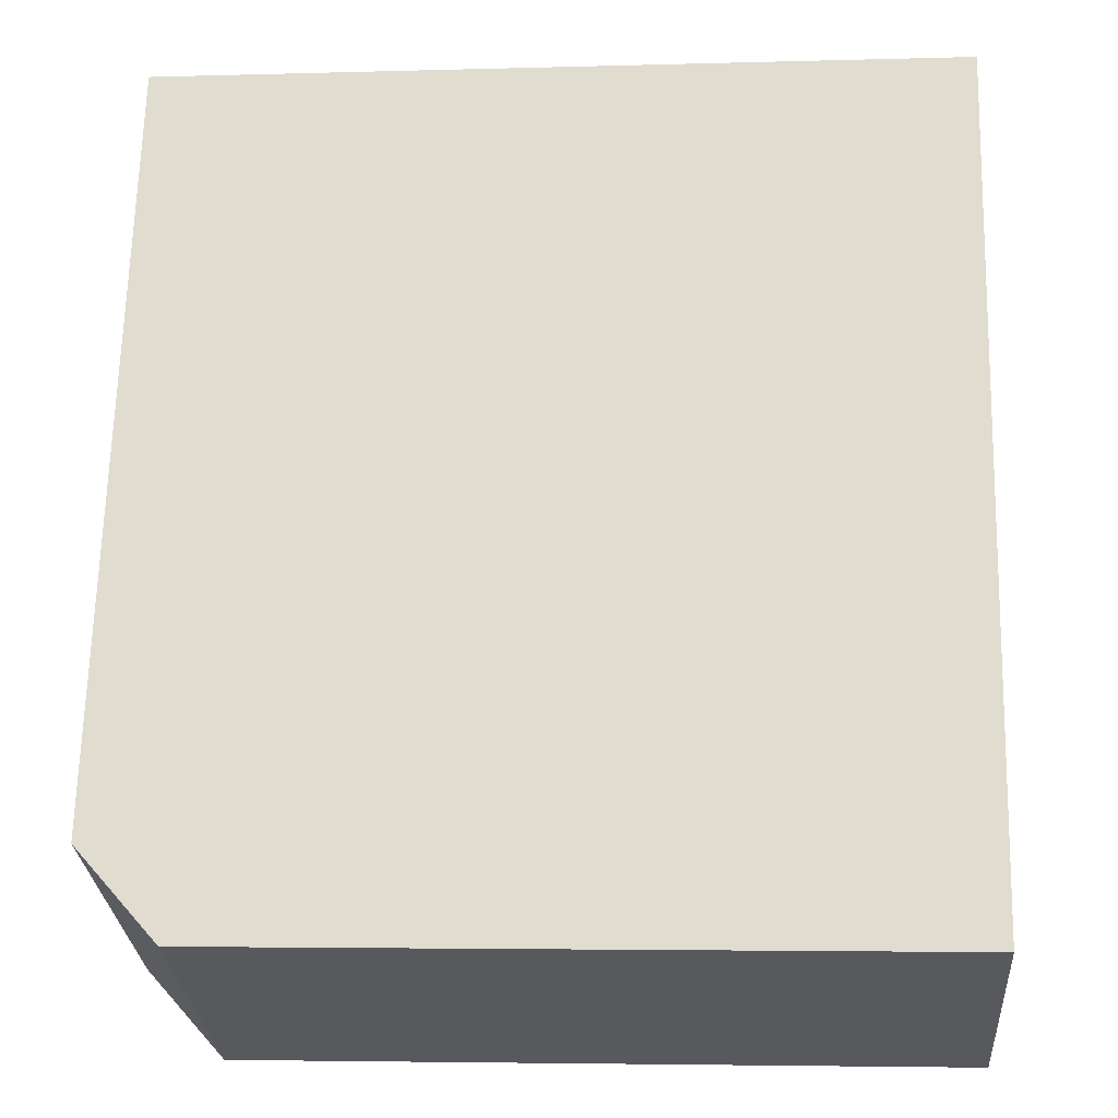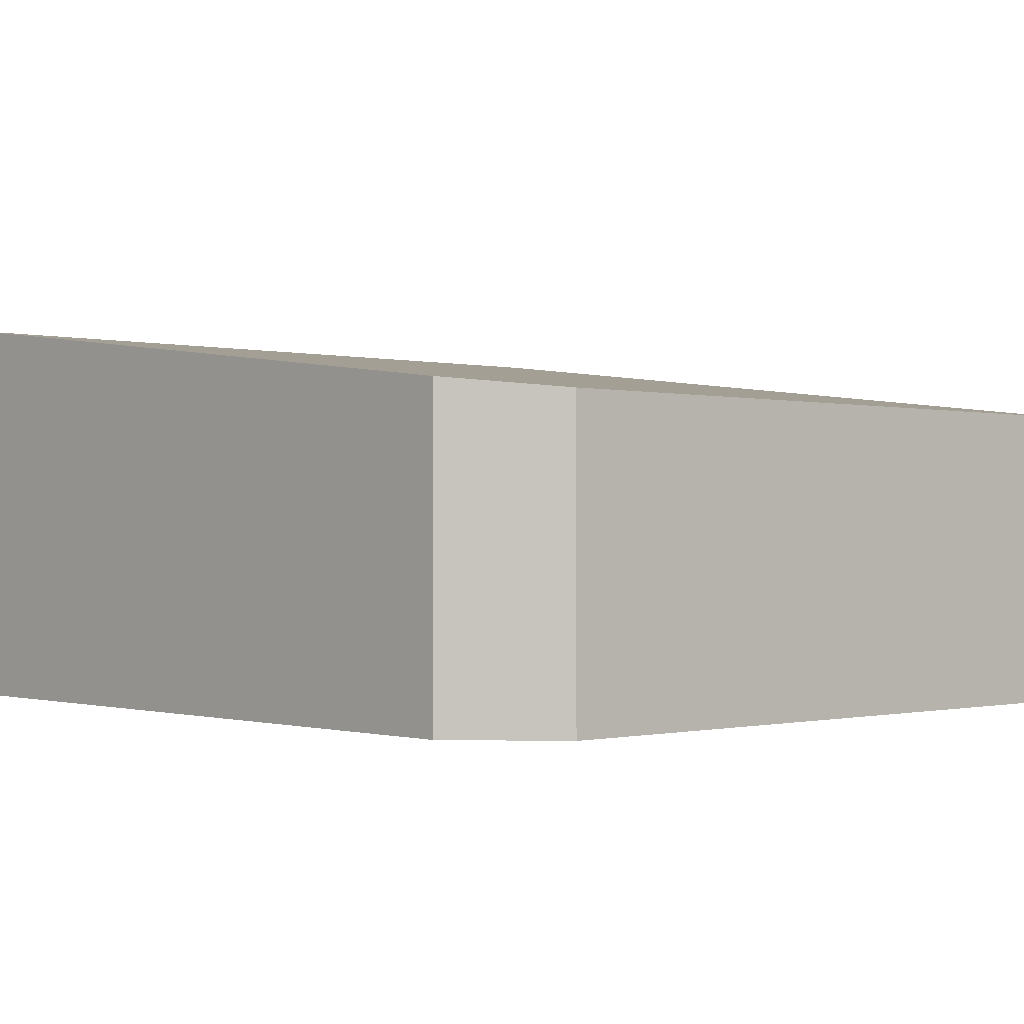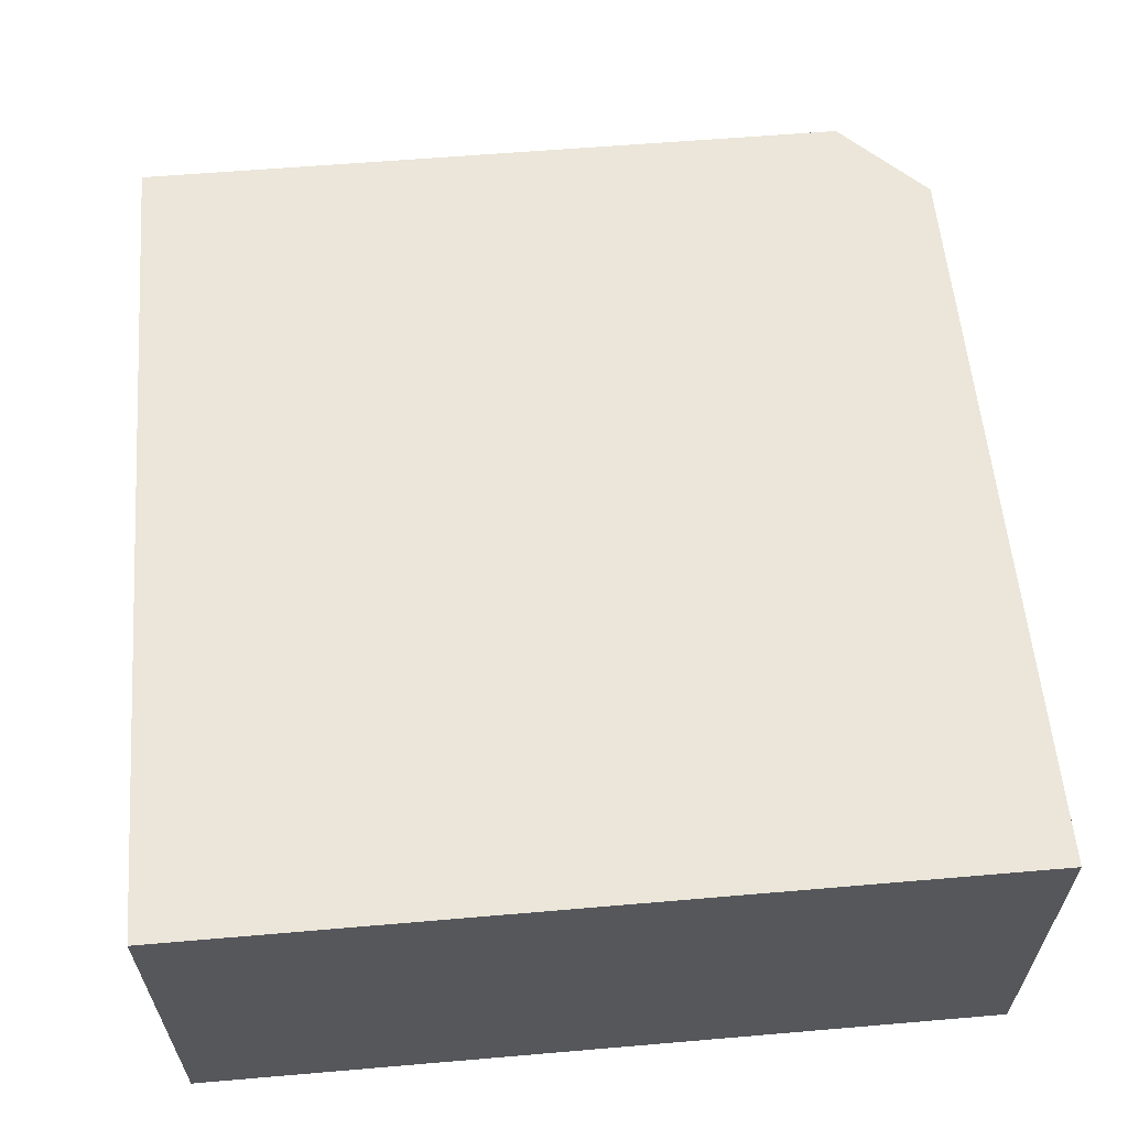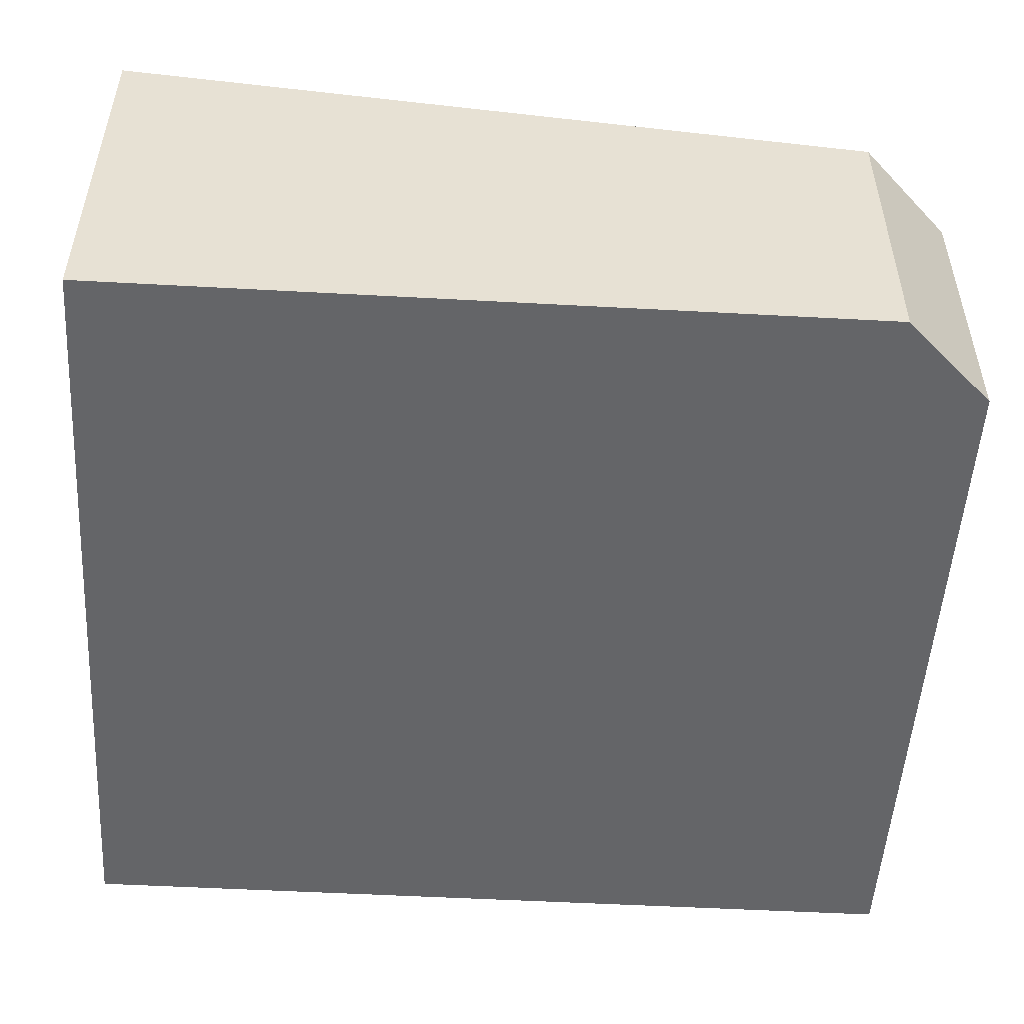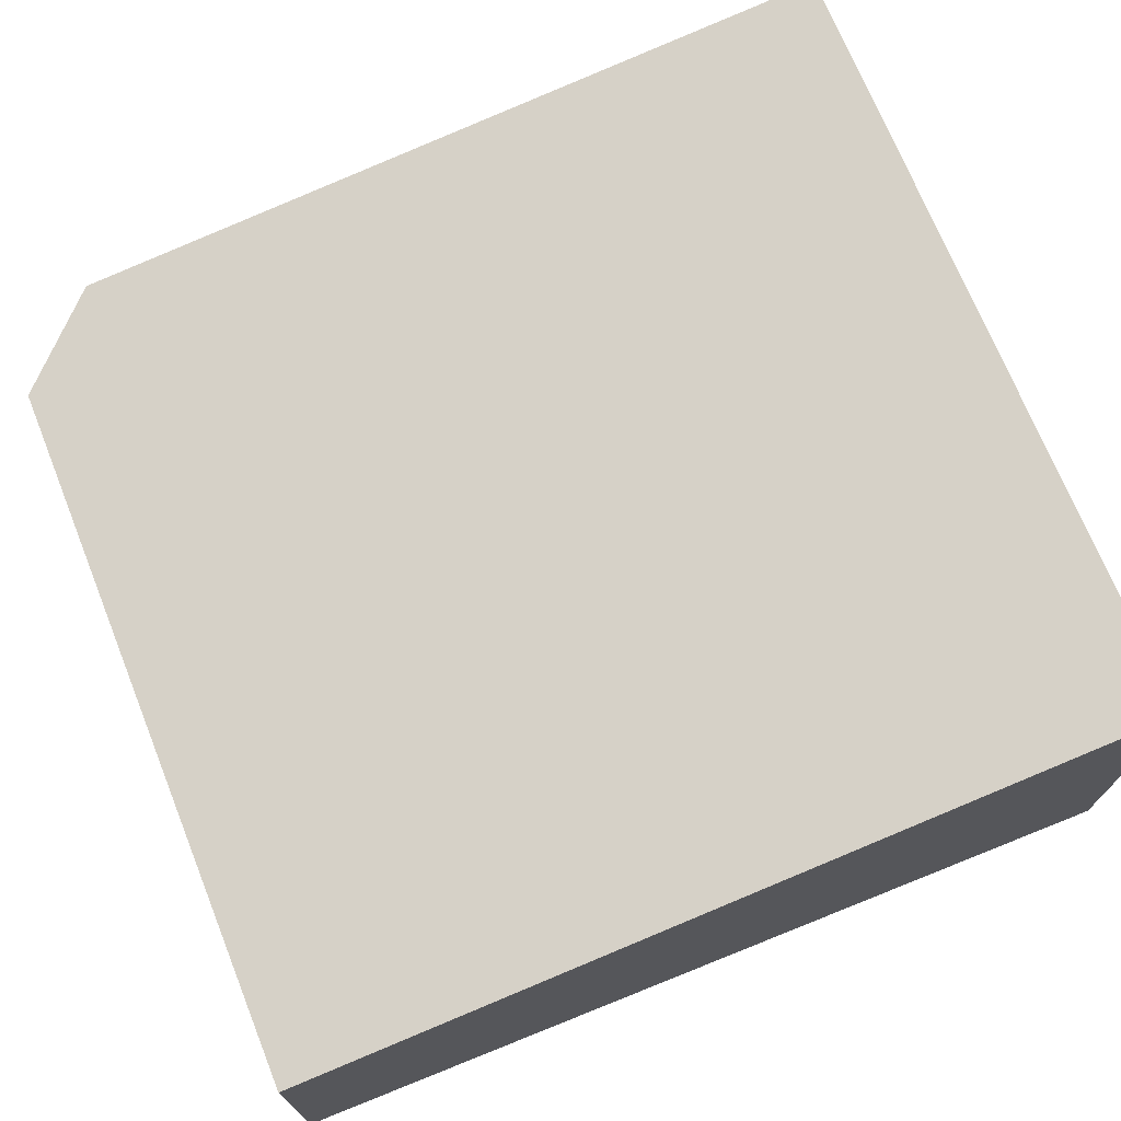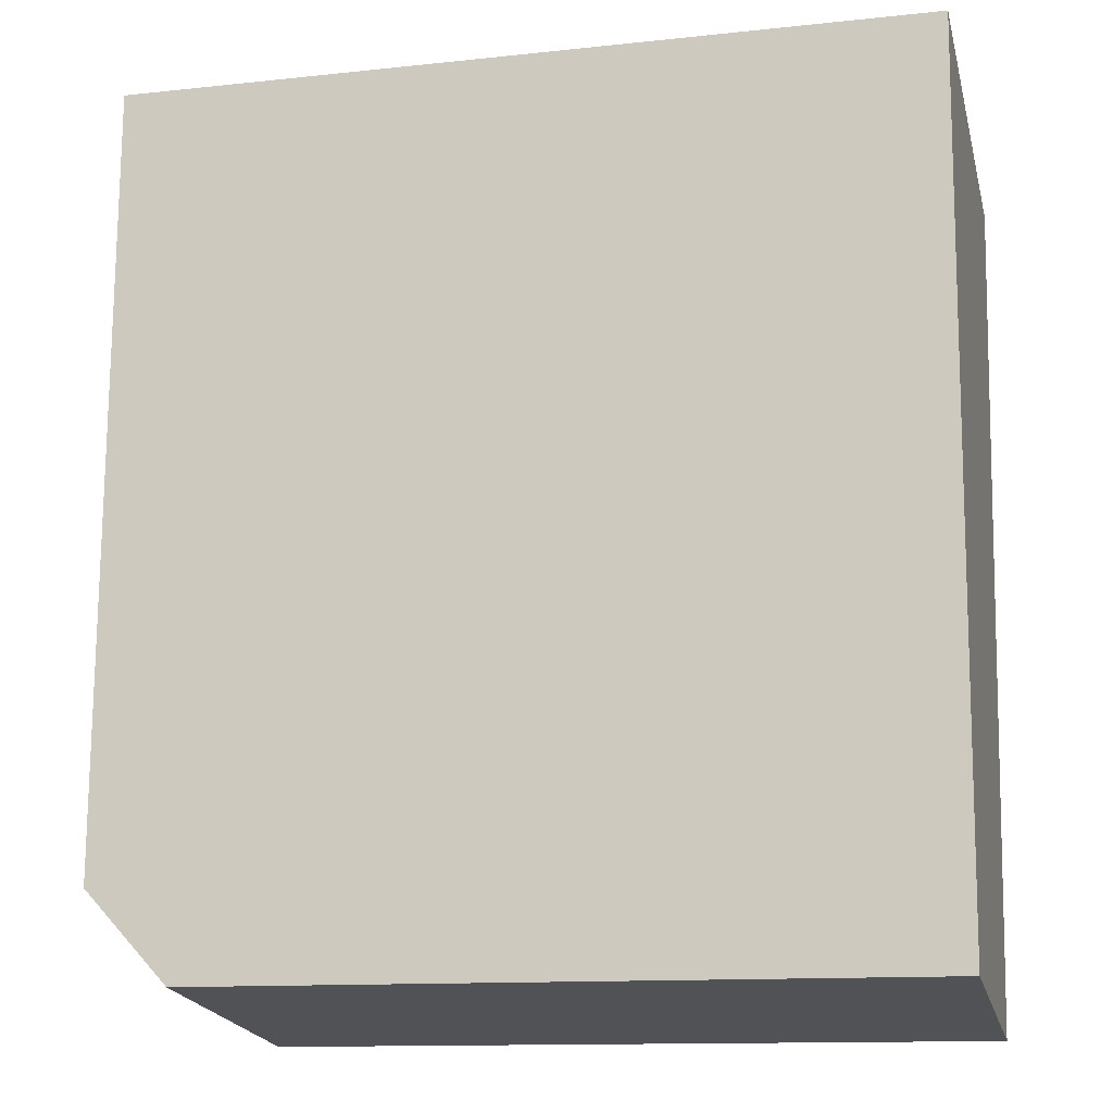
<metadata>
{"format":"obj","ext":"obj","renderer":"f3d","projection":"perspective","resolution":1024,"background":"white","views":[{"elev":-29.2,"azim":-175.8,"up":"+Z"},{"elev":-0.6,"azim":135.6,"up":"+Y"},{"elev":62.1,"azim":-6.7,"up":"+Y"},{"elev":-51.5,"azim":84.6,"up":"+Y"},{"elev":72.0,"azim":-113.8,"up":"+Y"},{"elev":-21.0,"azim":-166.5,"up":"+Z"}]}
</metadata>
<code>
v  0 3.273 2.004e-16
v  6.089 2.458 -6.831
v  0.245 2.455 -7.033
v  6.749 2.543 -6.078
v  6.53 3.273 0.196
v  6.749 3.722e-16 -6.078
v  6.089 4.183e-16 -6.831
v  0.245 4.306e-16 -7.033
v  0 0 0
v  6.53 -1.2e-17 0.196
g defaultobject
f 1 2 3
f 2 1 4
f 4 1 5
f 6 2 4
f 2 6 7
f 7 3 2
f 3 7 8
f 3 9 1
f 9 3 8
f 9 5 1
f 5 9 10
f 10 4 5
f 4 10 6
f 6 8 7
f 8 6 10
f 8 10 9

</code>
